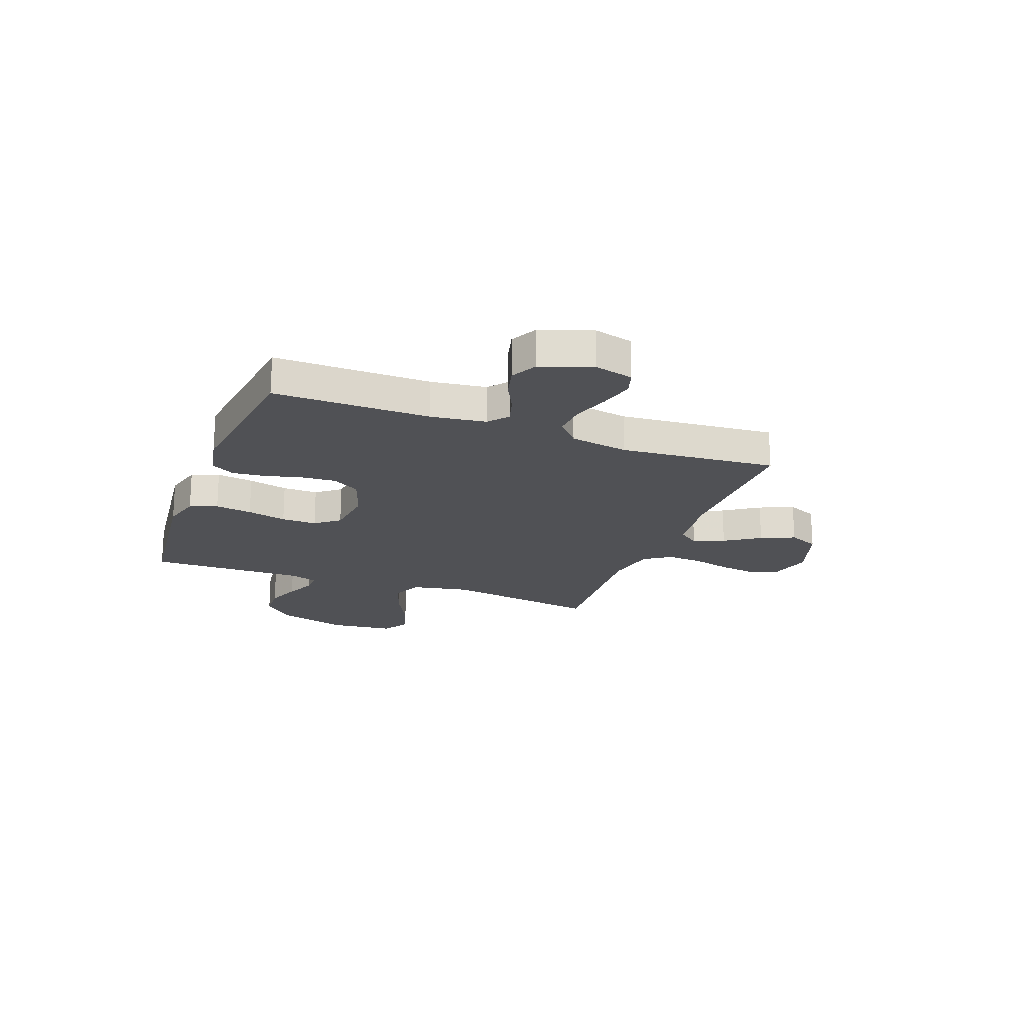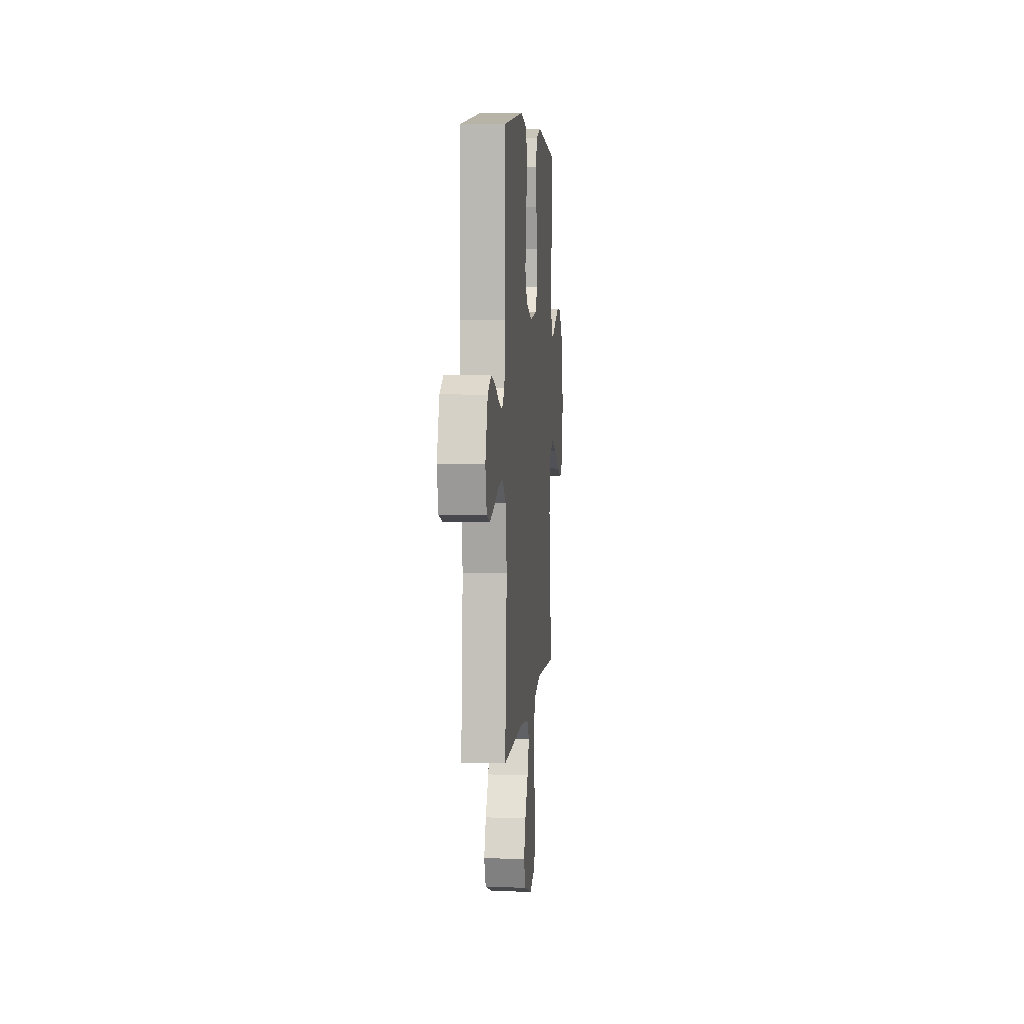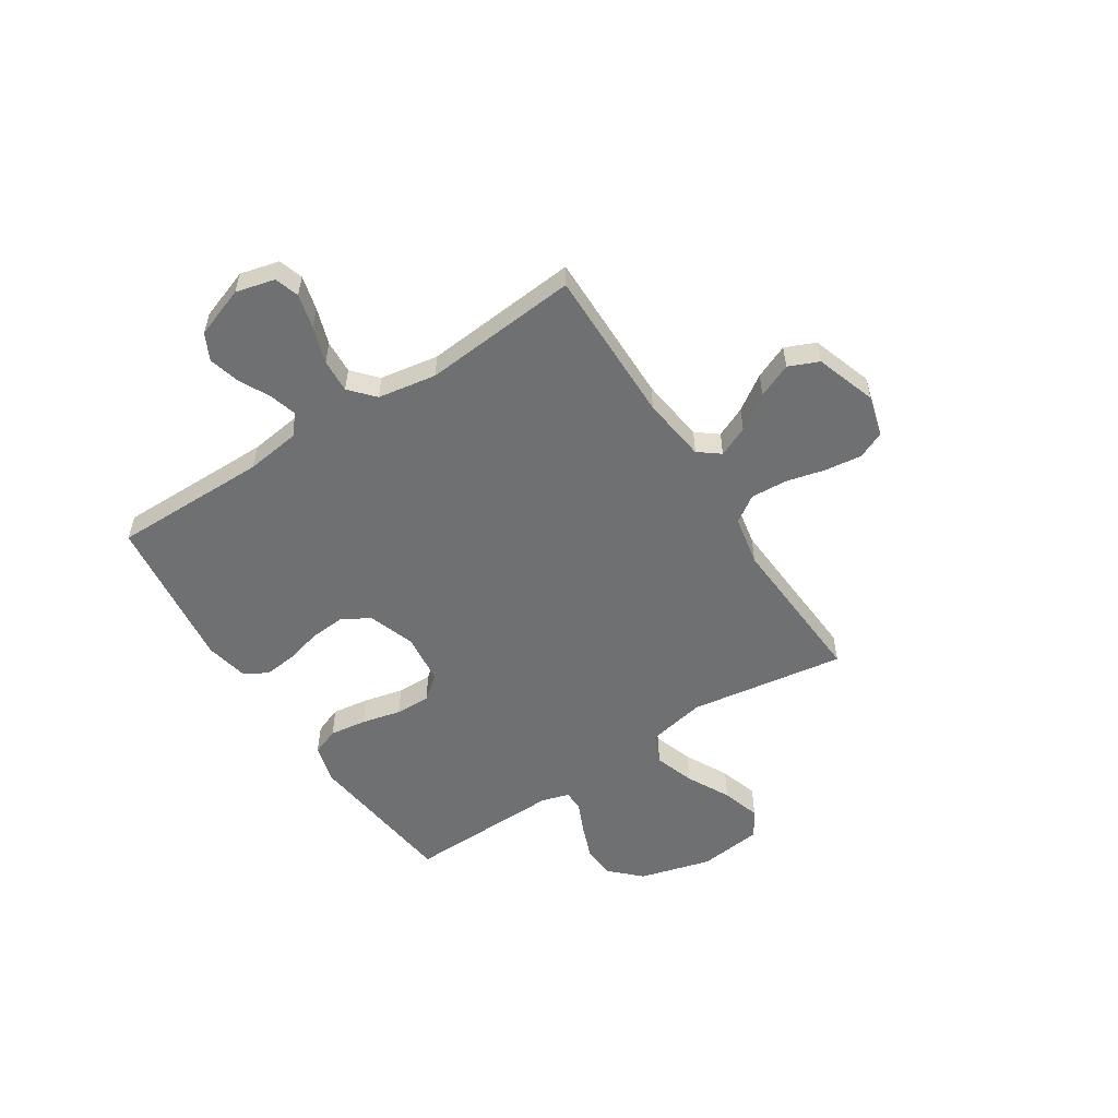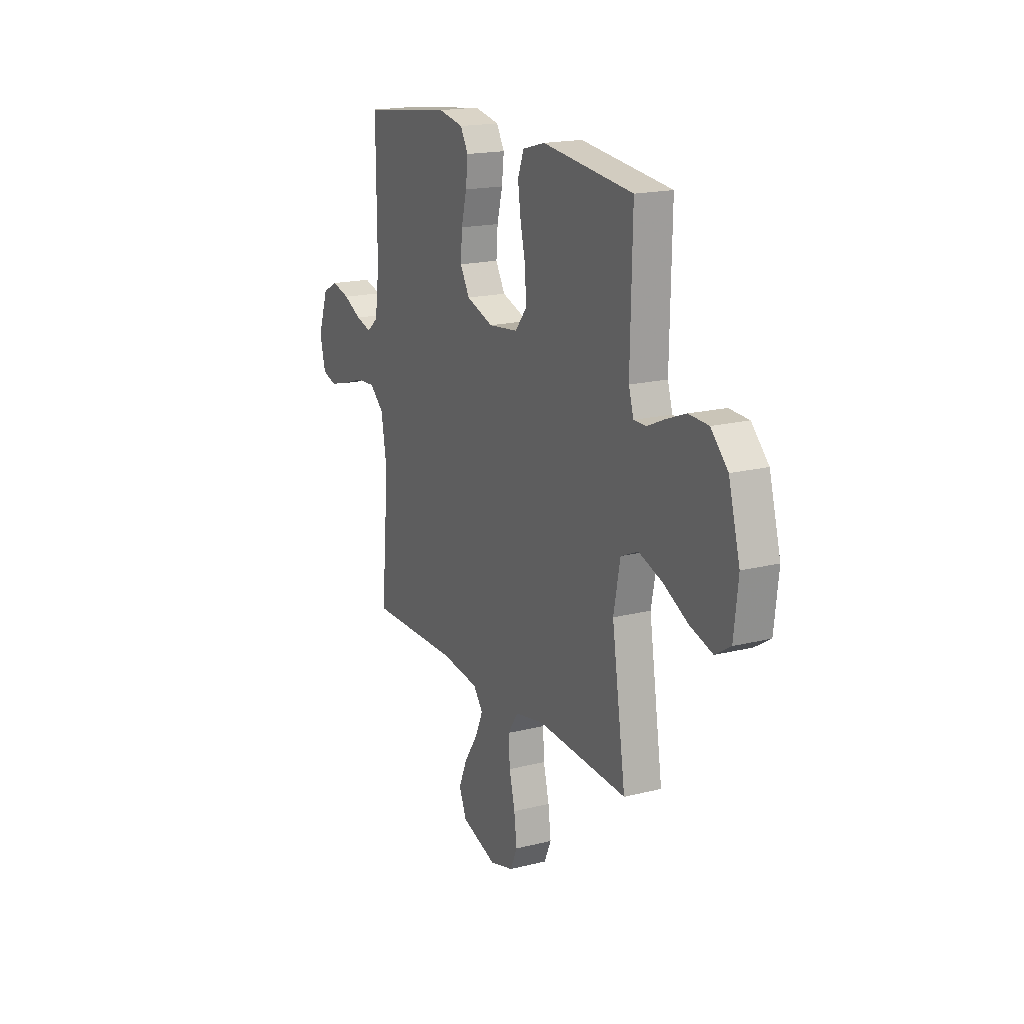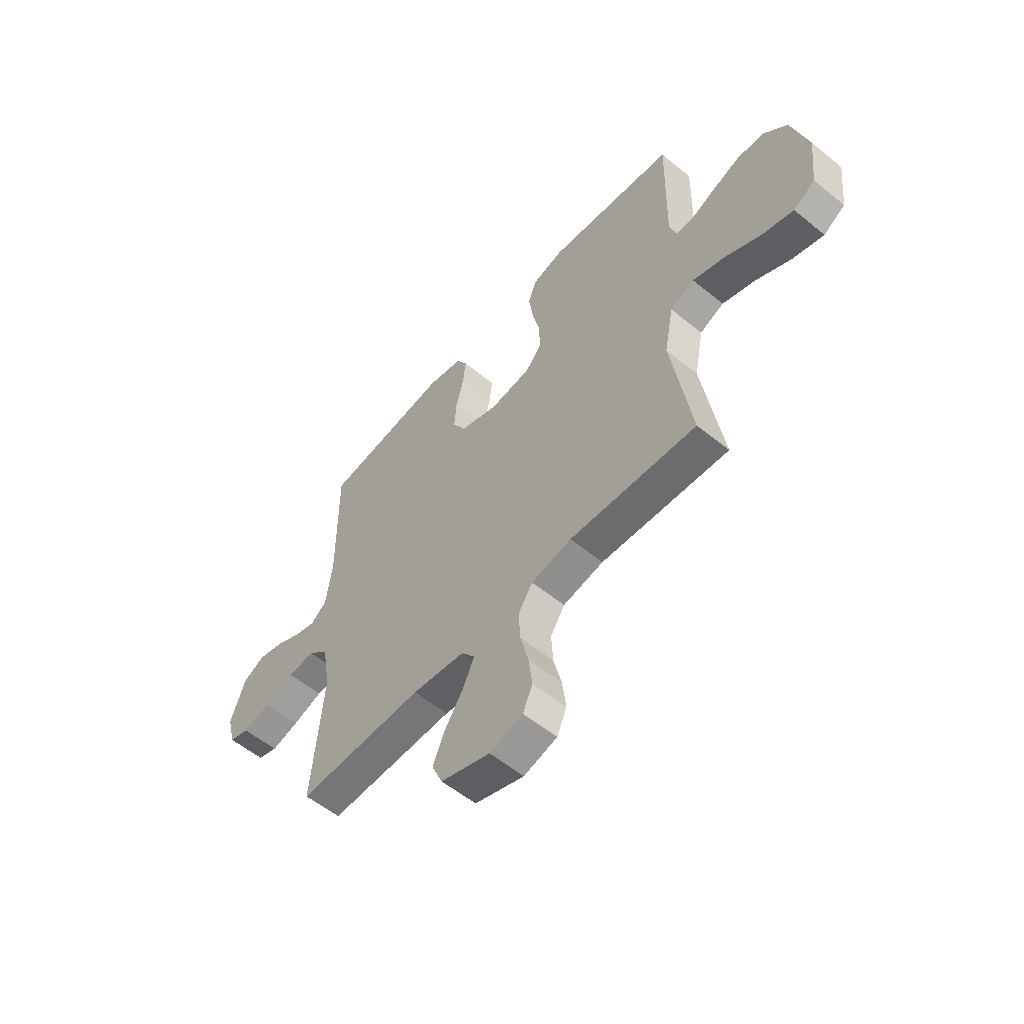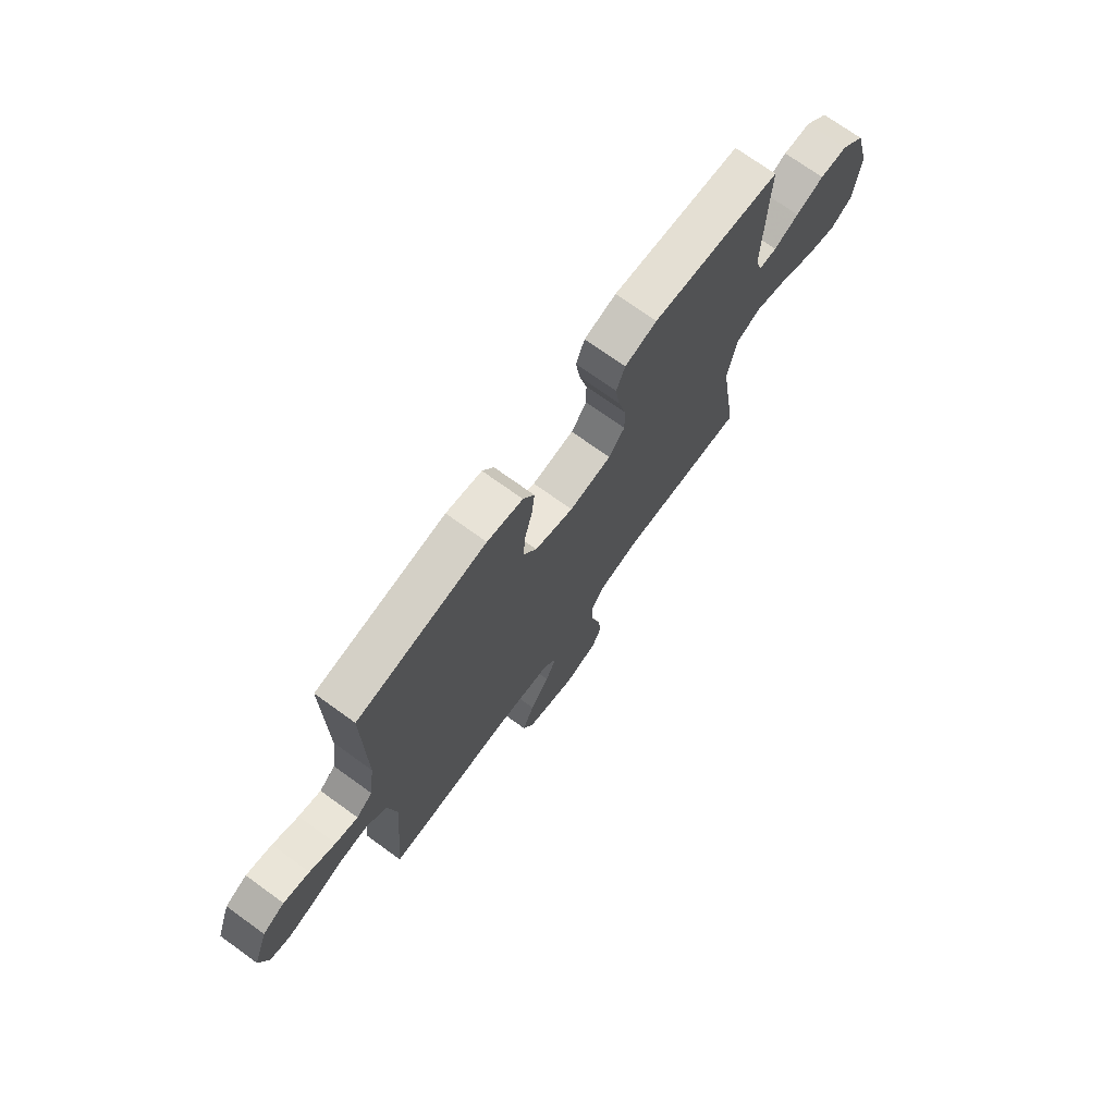
<metadata>
{"format":"obj","ext":"obj","renderer":"f3d","projection":"perspective","resolution":1024,"background":"white","views":[{"elev":-20.2,"azim":69.4,"up":"+Y"},{"elev":5.9,"azim":95.1,"up":"+Z"},{"elev":-54.8,"azim":123.0,"up":"+Y"},{"elev":17.9,"azim":-116.3,"up":"+Z"},{"elev":-56.4,"azim":-130.5,"up":"+Z"},{"elev":72.7,"azim":125.8,"up":"+Z"}]}
</metadata>
<code>
v -0.5 0.07 -0.5
v -0.454 0.07 -0.2
v -0.476 0.07 -0.088
v -0.533 0.07 -0.063
v -0.61 0.07 -0.089
v -0.693 0.07 -0.132
v -0.768 0.07 -0.155
v -0.819 0.07 -0.123
v -0.833 0.07 0
v -0.795 0.07 0.138
v -0.739 0.07 0.195
v -0.674 0.07 0.198
v -0.609 0.07 0.173
v -0.551 0.07 0.147
v -0.51 0.07 0.147
v -0.494 0.07 0.2
v -0.5 0.07 0.5
v -0.2 0.07 0.535
v -0.126 0.07 0.515
v -0.106 0.07 0.462
v -0.116 0.07 0.391
v -0.134 0.07 0.315
v -0.135 0.07 0.247
v -0.098 0.07 0.201
v 0 0.07 0.19
v 0.09 0.07 0.221
v 0.121 0.07 0.275
v 0.116 0.07 0.342
v 0.098 0.07 0.412
v 0.091 0.07 0.475
v 0.117 0.07 0.52
v 0.2 0.07 0.537
v 0.5 0.07 0.5
v 0.498 0.07 0.2
v 0.512 0.07 0.094
v 0.55 0.07 0.063
v 0.602 0.07 0.078
v 0.662 0.07 0.108
v 0.722 0.07 0.124
v 0.773 0.07 0.098
v 0.808 0.07 0
v 0.789 0.07 -0.075
v 0.742 0.07 -0.09
v 0.676 0.07 -0.073
v 0.605 0.07 -0.049
v 0.54 0.07 -0.045
v 0.493 0.07 -0.087
v 0.474 0.07 -0.2
v 0.5 0.07 -0.5
v 0.2 0.07 -0.497
v 0.075 0.07 -0.513
v 0.043 0.07 -0.554
v 0.069 0.07 -0.613
v 0.114 0.07 -0.68
v 0.142 0.07 -0.746
v 0.117 0.07 -0.804
v 0 0.07 -0.843
v -0.079 0.07 -0.821
v -0.102 0.07 -0.769
v -0.093 0.07 -0.698
v -0.074 0.07 -0.622
v -0.07 0.07 -0.552
v -0.104 0.07 -0.501
v -0.2 0.07 -0.482
v -0.5 0 -0.5
v -0.454 0 -0.2
v -0.476 0 -0.088
v -0.533 0 -0.063
v -0.61 0 -0.089
v -0.693 0 -0.132
v -0.768 0 -0.155
v -0.819 0 -0.123
v -0.833 0 0
v -0.795 0 0.138
v -0.739 0 0.195
v -0.674 0 0.198
v -0.609 0 0.173
v -0.551 0 0.147
v -0.51 0 0.147
v -0.494 0 0.2
v -0.5 0 0.5
v -0.2 0 0.535
v -0.126 0 0.515
v -0.106 0 0.462
v -0.116 0 0.391
v -0.134 0 0.315
v -0.135 0 0.247
v -0.098 0 0.201
v 0 0 0.19
v 0.09 0 0.221
v 0.121 0 0.275
v 0.116 0 0.342
v 0.098 0 0.412
v 0.091 0 0.475
v 0.117 0 0.52
v 0.2 0 0.537
v 0.5 0 0.5
v 0.498 0 0.2
v 0.512 0 0.094
v 0.55 0 0.063
v 0.602 0 0.078
v 0.662 0 0.108
v 0.722 0 0.124
v 0.773 0 0.098
v 0.808 0 0
v 0.789 0 -0.075
v 0.742 0 -0.09
v 0.676 0 -0.073
v 0.605 0 -0.049
v 0.54 0 -0.045
v 0.493 0 -0.087
v 0.474 0 -0.2
v 0.5 0 -0.5
v 0.2 0 -0.497
v 0.075 0 -0.513
v 0.043 0 -0.554
v 0.069 0 -0.613
v 0.114 0 -0.68
v 0.142 0 -0.746
v 0.117 0 -0.804
v 0 0 -0.843
v -0.079 0 -0.821
v -0.102 0 -0.769
v -0.093 0 -0.698
v -0.074 0 -0.622
v -0.07 0 -0.552
v -0.104 0 -0.501
v -0.2 0 -0.482
f 59 60 61
f 58 59 61
f 57 58 61
f 56 57 61
f 55 56 61
f 54 55 61
f 53 54 61
f 52 53 61 62
f 51 52 62 63
f 48 49 50
f 51 63 64
f 50 51 64
f 48 50 64
f 47 48 64
f 43 44 45
f 42 43 45
f 41 42 45
f 40 41 45
f 39 40 45
f 38 39 45
f 37 38 45
f 36 37 45 46
f 64 1 2
f 47 64 2
f 46 47 2
f 36 46 2
f 35 36 2
f 32 33 34
f 31 32 34
f 30 31 34
f 29 30 34
f 28 29 34
f 20 21 22
f 19 20 22
f 18 19 22
f 17 18 22
f 16 17 22
f 15 16 22 23
f 12 13 14
f 11 12 14
f 10 11 14
f 9 10 14
f 8 9 14
f 7 8 14
f 6 7 14
f 5 6 14
f 4 5 14 15
f 15 23 24
f 4 15 24
f 3 4 24
f 27 28 34 35
f 26 27 35
f 35 2 3
f 26 35 3
f 25 26 3
f 3 24 25
f 125 124 123
f 125 123 122
f 125 122 121
f 125 121 120
f 125 120 119
f 125 119 118
f 125 118 117
f 126 125 117 116
f 127 126 116 115
f 114 113 112
f 128 127 115
f 128 115 114
f 128 114 112
f 128 112 111
f 109 108 107
f 109 107 106
f 109 106 105
f 109 105 104
f 109 104 103
f 109 103 102
f 109 102 101
f 110 109 101 100
f 66 65 128
f 66 128 111
f 66 111 110
f 66 110 100
f 66 100 99
f 98 97 96
f 98 96 95
f 98 95 94
f 98 94 93
f 98 93 92
f 86 85 84
f 86 84 83
f 86 83 82
f 86 82 81
f 86 81 80
f 87 86 80 79
f 78 77 76
f 78 76 75
f 78 75 74
f 78 74 73
f 78 73 72
f 78 72 71
f 78 71 70
f 78 70 69
f 79 78 69 68
f 88 87 79
f 88 79 68
f 88 68 67
f 99 98 92 91
f 99 91 90
f 67 66 99
f 67 99 90
f 67 90 89
f 89 88 67
f 1 65 66 2
f 2 66 67 3
f 3 67 68 4
f 4 68 69 5
f 5 69 70 6
f 6 70 71 7
f 7 71 72 8
f 8 72 73 9
f 9 73 74 10
f 10 74 75 11
f 11 75 76 12
f 12 76 77 13
f 13 77 78 14
f 14 78 79 15
f 15 79 80 16
f 16 80 81 17
f 17 81 82 18
f 18 82 83 19
f 19 83 84 20
f 20 84 85 21
f 21 85 86 22
f 22 86 87 23
f 23 87 88 24
f 24 88 89 25
f 25 89 90 26
f 26 90 91 27
f 27 91 92 28
f 28 92 93 29
f 29 93 94 30
f 30 94 95 31
f 31 95 96 32
f 32 96 97 33
f 33 97 98 34
f 34 98 99 35
f 35 99 100 36
f 36 100 101 37
f 37 101 102 38
f 38 102 103 39
f 39 103 104 40
f 40 104 105 41
f 41 105 106 42
f 42 106 107 43
f 43 107 108 44
f 44 108 109 45
f 45 109 110 46
f 46 110 111 47
f 47 111 112 48
f 48 112 113 49
f 49 113 114 50
f 50 114 115 51
f 51 115 116 52
f 52 116 117 53
f 53 117 118 54
f 54 118 119 55
f 55 119 120 56
f 56 120 121 57
f 57 121 122 58
f 58 122 123 59
f 59 123 124 60
f 60 124 125 61
f 61 125 126 62
f 62 126 127 63
f 63 127 128 64
f 64 128 65 1

</code>
